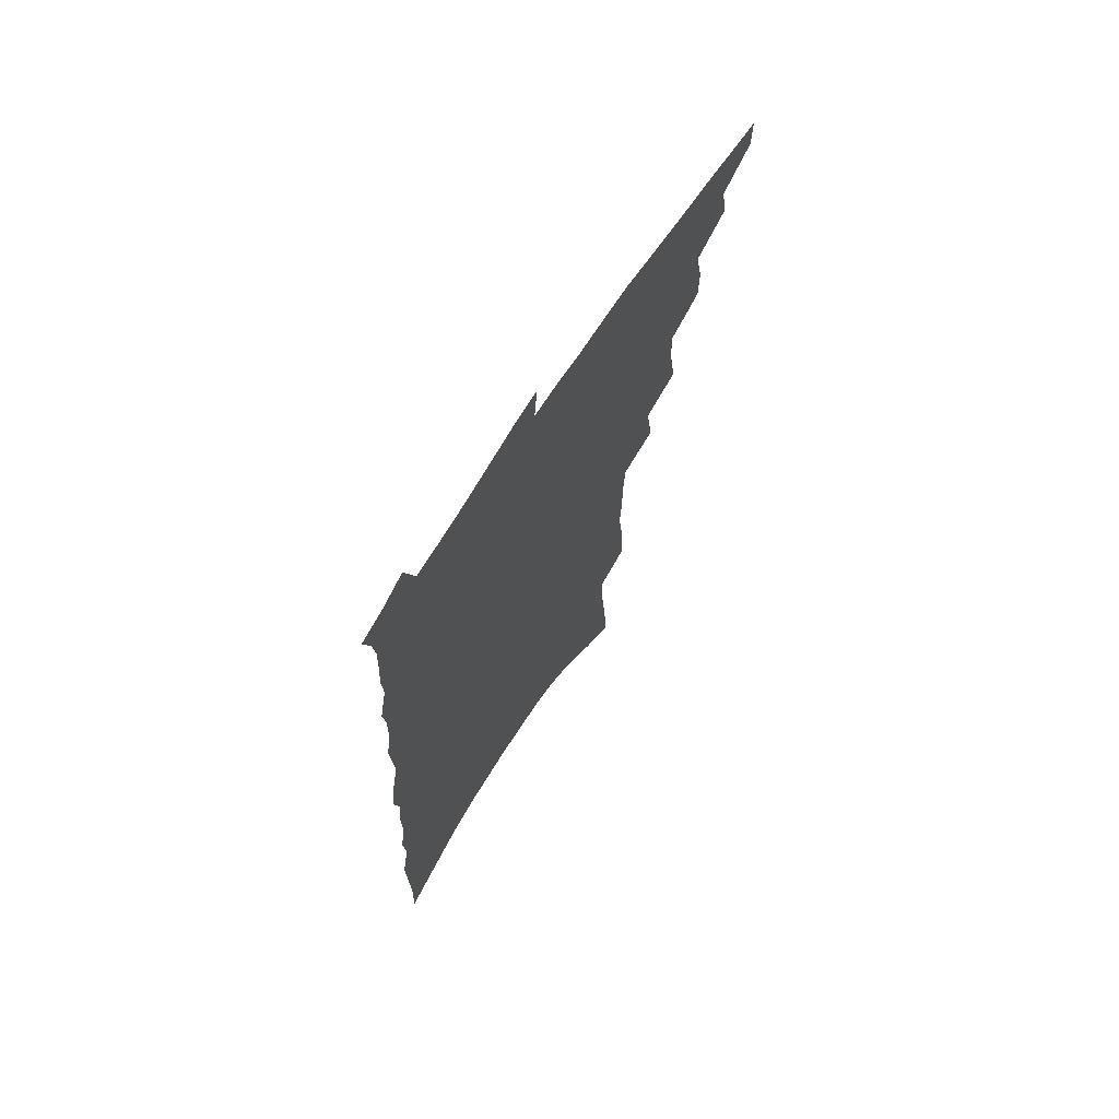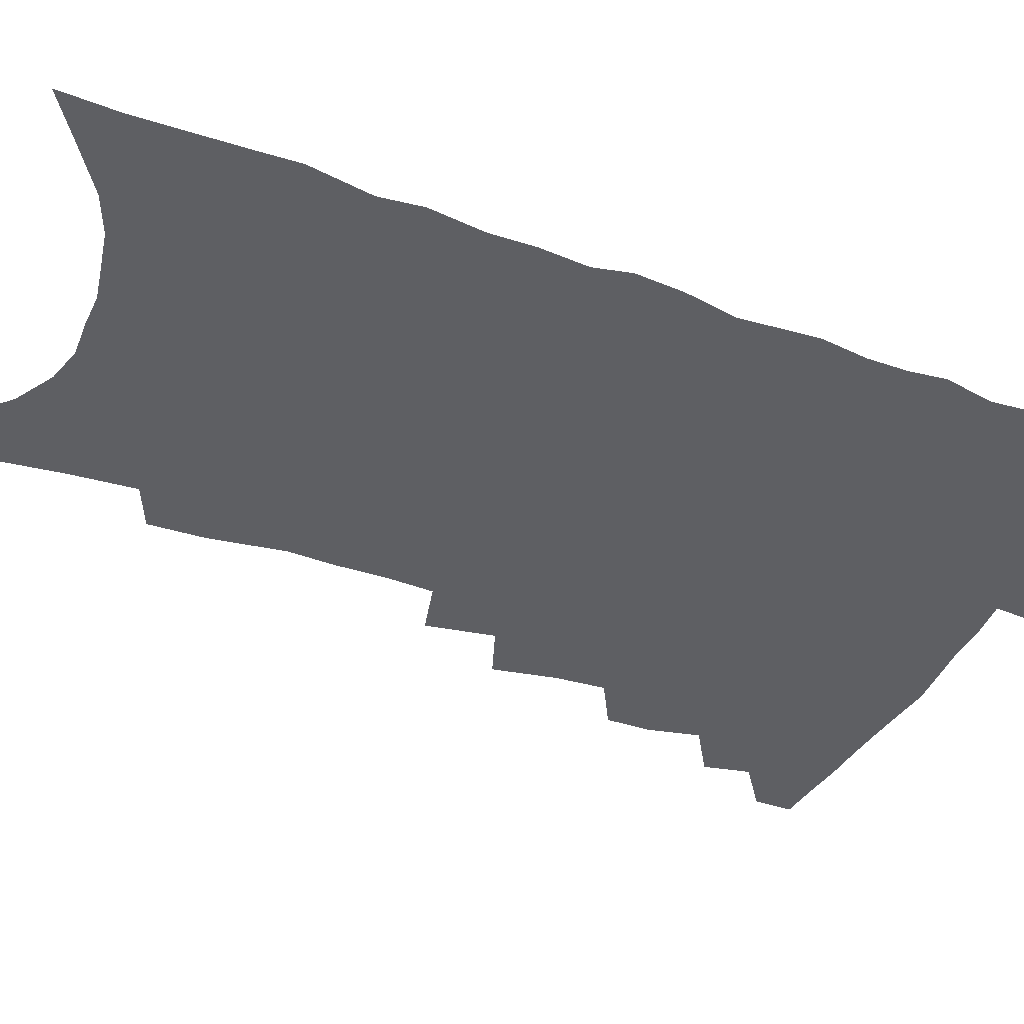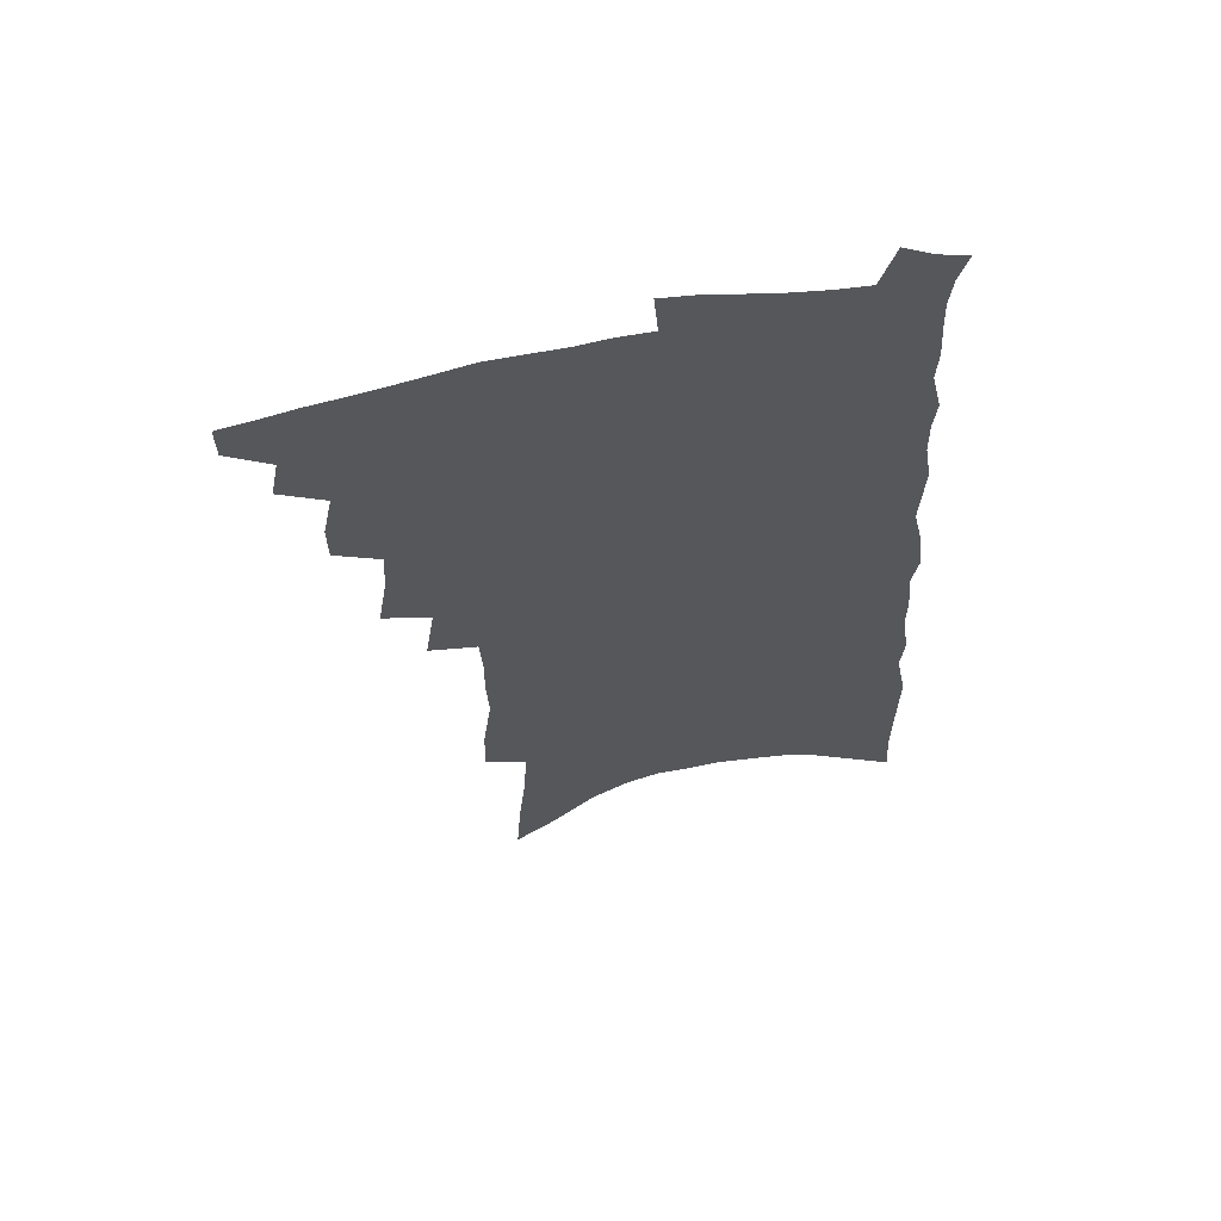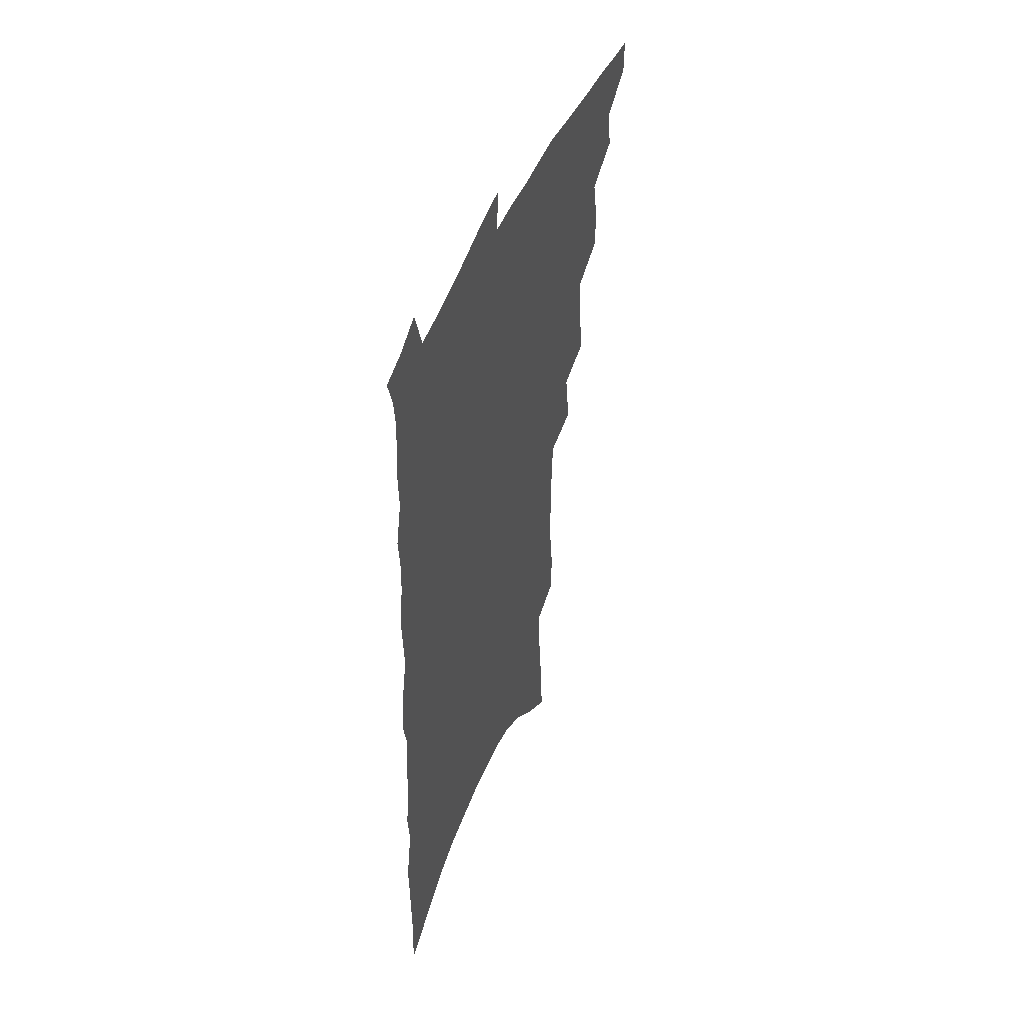
<metadata>
{"format":"obj","ext":"obj","renderer":"f3d","projection":"perspective","resolution":1024,"background":"white","views":[{"elev":71.0,"azim":123.1,"up":"+Y"},{"elev":-41.3,"azim":68.5,"up":"+Z"},{"elev":62.6,"azim":-11.2,"up":"+Y"},{"elev":50.4,"azim":112.1,"up":"+Y"}]}
</metadata>
<code>
v 482.2 481.6 0
v 481.9 495.3 0
v 495 454.3 0
v 498.1 470.8 0
v 497.4 484.3 0
v 496 497.5 0
v 508.4 410.2 0
v 508.3 425.8 0
v 511.9 444.5 0
v 512.7 459.5 0
v 513.1 473.4 0
v 511.1 486.5 0
v 508.9 500 0
v 520.7 360.8 0
v 524.3 383.6 0
v 525.2 401.4 0
v 527.7 419.9 0
v 527.5 434.5 0
v 528.3 449.5 0
v 528.9 463.4 0
v 526.8 475.6 0
v 525.1 488.3 0
v 522.6 501.7 0
v 535 330.4 0
v 538.6 354.9 0
v 539.4 374 0
v 540.6 392.2 0
v 541.1 408.3 0
v 540.4 421.9 0
v 540.2 435.7 0
v 541.2 451 0
v 541.2 464.6 0
v 539.8 477.3 0
v 538 490.2 0
v 535.7 503.7 0
v 551.4 226.6 0
v 551.8 247.1 0
v 555.2 274.3 0
v 554.2 290.7 0
v 554.3 309.7 0
v 553.3 326.5 0
v 553.2 345.1 0
v 553.5 363.2 0
v 553.6 379.9 0
v 554.4 397 0
v 554 410.8 0
v 553.9 425.1 0
v 554.9 440.2 0
v 554.3 453 0
v 554.3 466.1 0
v 552.5 479 0
v 551 492 0
v 548.7 505.9 0
v 561.3 141.4 0
v 563.1 168.4 0
v 565.9 196.4 0
v 567.2 219.8 0
v 567.4 240.4 0
v 567.8 261.1 0
v 568.1 281 0
v 568.7 301.4 0
v 567.6 317.3 0
v 567.6 335.4 0
v 566.5 350.6 0
v 567.2 369 0
v 567.5 385.5 0
v 566.4 398.5 0
v 567.5 414.6 0
v 567.8 429.1 0
v 567.5 442.1 0
v 567.7 455.4 0
v 566.5 467.6 0
v 566.2 480.1 0
v 564.3 493.1 0
v 561.7 508.4 0
v 577.2 154.8 0
v 577.6 178.1 0
v 582.2 211.5 0
v 582.3 232.3 0
v 582.2 252.2 0
v 580.7 267.7 0
v 581 287.5 0
v 581.9 309.2 0
v 581.5 325.7 0
v 580.6 340.7 0
v 580.4 357.7 0
v 579.7 372.2 0
v 580.4 389.5 0
v 580.4 403.7 0
v 579.6 416.2 0
v 580.3 431.4 0
v 580.2 444.1 0
v 579.9 456.4 0
v 579.2 468.5 0
v 578.8 480.8 0
v 577.3 494.2 0
v 575.6 508.4 0
v 594.2 172.4 0
v 595.8 199.8 0
v 595.3 218.6 0
v 594.9 238.1 0
v 594.7 258.1 0
v 594.1 276 0
v 593.9 294 0
v 593.3 310 0
v 593.8 331.3 0
v 592.6 343.4 0
v 592.6 360.8 0
v 592.2 375.7 0
v 592.1 390 0
v 592.4 405.8 0
v 592 418.5 0
v 592.1 431.7 0
v 592.2 444.9 0
v 591.9 457 0
v 591.8 469.3 0
v 591.3 481.7 0
v 590.2 494.9 0
v 589.3 508.3 0
v 608.1 180.9 0
v 608.3 204.1 0
v 608.1 225.1 0
v 607.4 243.3 0
v 606.5 259.6 0
v 605.6 275.5 0
v 605.9 297.2 0
v 605.7 315.9 0
v 605.2 330.7 0
v 604.6 346.6 0
v 604.5 363.7 0
v 604.3 378.3 0
v 604 392 0
v 604 406.6 0
v 604.2 420.5 0
v 604.2 433.1 0
v 604.2 445.6 0
v 604.2 457.5 0
v 604.3 469.6 0
v 604.3 481.8 0
v 603.8 494.4 0
v 602.2 509.5 0
v 620.9 184.6 0
v 620.6 207.9 0
v 620 226.8 0
v 619.4 245.3 0
v 619 265.4 0
v 618.3 283.6 0
v 617.7 296.8 0
v 617.2 319 0
v 616.8 332.5 0
v 616.4 349.5 0
v 616.1 364.1 0
v 615.8 378.2 0
v 615.7 393.9 0
v 615.6 407.8 0
v 615.7 421.1 0
v 615.8 433.5 0
v 615.8 445.4 0
v 616.2 457.7 0
v 616.9 470.1 0
v 616.9 481.7 0
v 616.4 494.3 0
v 615.4 509.2 0
v 613.8 526.2 0
v 633.6 184.2 0
v 632.8 207.8 0
v 632 231.3 0
v 631.5 247.1 0
v 630.7 266.6 0
v 630.2 282.2 0
v 629.4 300.7 0
v 628.9 317.1 0
v 628.3 333.6 0
v 627.7 350.5 0
v 627.6 363.4 0
v 627.4 379.1 0
v 627.2 393.6 0
v 627.1 407.4 0
v 627 420.7 0
v 627.4 434.9 0
v 627.7 446 0
v 628 457.6 0
v 628.5 469.8 0
v 628.8 481.5 0
v 628.9 493.8 0
v 628.4 508.2 0
v 627.1 524.4 0
v 646.3 184.7 0
v 645 209 0
v 644.9 226.2 0
v 643.9 245.1 0
v 642.6 265.8 0
v 641.9 282.7 0
v 641 301.1 0
v 640.3 318.1 0
v 640.3 331.7 0
v 639.4 348.6 0
v 639 364.2 0
v 639 378.2 0
v 638.7 392.7 0
v 638.6 406.5 0
v 638.3 421.3 0
v 638.8 433.4 0
v 639.2 445.2 0
v 639.6 457.2 0
v 640.1 469.6 0
v 640.6 481.1 0
v 641.3 493 0
v 642.5 504.6 0
v 641.1 520.9 0
v 659.4 182.4 0
v 658.1 204.8 0
v 656.8 226.6 0
v 656.4 242.5 0
v 654.5 264.5 0
v 654.4 279.5 0
v 652.5 300.4 0
v 652 316.1 0
v 651.9 330.7 0
v 651.1 347.1 0
v 650.5 362.6 0
v 651.1 375.6 0
v 650.6 390.6 0
v 650.9 403.4 0
v 650 419.3 0
v 650.3 431.9 0
v 651.1 443.5 0
v 651.2 456.5 0
v 651.5 468.8 0
v 652.5 480.3 0
v 653.4 492.1 0
v 654.2 504 0
v 654.7 517.7 0
v 672.5 180.1 0
v 671.3 201.2 0
v 669.9 221.9 0
v 668.9 240.4 0
v 668 258.7 0
v 666.7 277.5 0
v 665 296.5 0
v 664 313.4 0
v 664.3 327.4 0
v 663.3 344.4 0
v 663.8 357.9 0
v 663.3 373 0
v 662.2 389 0
v 662.6 401.8 0
v 661.4 417.7 0
v 662.2 429.9 0
v 662.5 442.6 0
v 663.3 454.6 0
v 663.4 467.3 0
v 664 479.8 0
v 665.3 491.2 0
v 666.5 503.3 0
v 667.9 515.5 0
v 686.5 174.4 0
v 686 193.7 0
v 684.4 214.6 0
v 682.3 235.8 0
v 680.9 254.7 0
v 680.1 272.3 0
v 678.5 290.8 0
v 678.9 305.6 0
v 676.4 324.9 0
v 677 339 0
v 675.9 355.2 0
v 676.1 369.1 0
v 674.8 385.2 0
v 675.3 398.6 0
v 674.9 413 0
v 674.7 426.7 0
v 674.5 440.3 0
v 675.7 452.4 0
v 674.9 466.6 0
v 676 478.1 0
v 677 490 0
v 678.9 501.9 0
v 680.6 514.3 0
v 686.1 531.7 0
v 703.1 163.6 0
v 701.8 184.3 0
v 700.9 204 0
v 699.8 223.5 0
v 696.4 245.7 0
v 695.8 263.4 0
v 694.1 282.1 0
v 692.6 299.9 0
v 692.4 315.8 0
v 692.4 331 0
v 692.9 345.8 0
v 690.5 363.2 0
v 690 378.1 0
v 690.9 391.6 0
v 689.5 407.1 0
v 690.1 420.4 0
v 687.8 436.3 0
v 689.8 448.3 0
v 687.6 463.6 0
v 687.9 476.2 0
v 689.6 487.9 0
v 691.1 500 0
v 692.5 512 0
v 697.2 525.2 0
v 720.4 152.1 0
v 719 172.9 0
v 719.2 191 0
v 719.3 208.8 0
v 719.7 226.3 0
v 715.4 249.1 0
v 716.8 264.4 0
v 713.9 284.2 0
v 714 300.2 0
v 712.2 317.9 0
v 714.8 331 0
v 713.1 348 0
v 709.1 367.2 0
v 709.8 381.2 0
v 710.5 395.3 0
v 707.9 412 0
v 707.6 426.5 0
v 708.8 439.5 0
v 704.9 456.8 0
v 705.6 469.9 0
v 704.6 483.8 0
v 704 497.8 0
v 705.3 509.8 0
v 708.8 521.4 0
f 4 5 1
f 1 5 2
f 5 6 2
f 9 10 3
f 3 10 4
f 10 11 4
f 4 11 5
f 11 12 5
f 5 12 6
f 12 13 6
f 16 17 7
f 7 17 8
f 17 18 8
f 8 18 9
f 18 19 9
f 9 19 10
f 19 20 10
f 10 20 11
f 20 21 11
f 11 21 12
f 21 22 12
f 12 22 13
f 22 23 13
f 25 26 14
f 14 26 15
f 26 27 15
f 15 27 16
f 27 28 16
f 16 28 17
f 28 29 17
f 17 29 18
f 29 30 18
f 18 30 19
f 30 31 19
f 19 31 20
f 31 32 20
f 20 32 21
f 32 33 21
f 21 33 22
f 33 34 22
f 22 34 23
f 34 35 23
f 41 42 24
f 24 42 25
f 42 43 25
f 25 43 26
f 43 44 26
f 26 44 27
f 44 45 27
f 27 45 28
f 45 46 28
f 28 46 29
f 46 47 29
f 29 47 30
f 47 48 30
f 30 48 31
f 48 49 31
f 31 49 32
f 49 50 32
f 32 50 33
f 50 51 33
f 33 51 34
f 51 52 34
f 34 52 35
f 52 53 35
f 57 58 36
f 36 58 37
f 58 59 37
f 37 59 38
f 59 60 38
f 38 60 39
f 60 61 39
f 39 61 40
f 61 62 40
f 40 62 41
f 62 63 41
f 41 63 42
f 63 64 42
f 42 64 43
f 64 65 43
f 43 65 44
f 65 66 44
f 44 66 45
f 66 67 45
f 45 67 46
f 67 68 46
f 46 68 47
f 68 69 47
f 47 69 48
f 69 70 48
f 48 70 49
f 70 71 49
f 49 71 50
f 71 72 50
f 50 72 51
f 72 73 51
f 51 73 52
f 73 74 52
f 52 74 53
f 74 75 53
f 54 76 55
f 76 77 55
f 55 77 56
f 77 78 56
f 56 78 57
f 78 79 57
f 57 79 58
f 79 80 58
f 58 80 59
f 80 81 59
f 59 81 60
f 81 82 60
f 60 82 61
f 82 83 61
f 61 83 62
f 83 84 62
f 62 84 63
f 84 85 63
f 63 85 64
f 85 86 64
f 64 86 65
f 86 87 65
f 65 87 66
f 87 88 66
f 66 88 67
f 88 89 67
f 67 89 68
f 89 90 68
f 68 90 69
f 90 91 69
f 69 91 70
f 91 92 70
f 70 92 71
f 92 93 71
f 71 93 72
f 93 94 72
f 72 94 73
f 94 95 73
f 73 95 74
f 95 96 74
f 74 96 75
f 96 97 75
f 76 98 77
f 98 99 77
f 77 99 78
f 99 100 78
f 78 100 79
f 100 101 79
f 79 101 80
f 101 102 80
f 80 102 81
f 102 103 81
f 81 103 82
f 103 104 82
f 82 104 83
f 104 105 83
f 83 105 84
f 105 106 84
f 84 106 85
f 106 107 85
f 85 107 86
f 107 108 86
f 86 108 87
f 108 109 87
f 87 109 88
f 109 110 88
f 88 110 89
f 110 111 89
f 89 111 90
f 111 112 90
f 90 112 91
f 112 113 91
f 91 113 92
f 113 114 92
f 92 114 93
f 114 115 93
f 93 115 94
f 115 116 94
f 94 116 95
f 116 117 95
f 95 117 96
f 117 118 96
f 96 118 97
f 118 119 97
f 98 120 99
f 120 121 99
f 99 121 100
f 121 122 100
f 100 122 101
f 122 123 101
f 101 123 102
f 123 124 102
f 102 124 103
f 124 125 103
f 103 125 104
f 125 126 104
f 104 126 105
f 126 127 105
f 105 127 106
f 127 128 106
f 106 128 107
f 128 129 107
f 107 129 108
f 129 130 108
f 108 130 109
f 130 131 109
f 109 131 110
f 131 132 110
f 110 132 111
f 132 133 111
f 111 133 112
f 133 134 112
f 112 134 113
f 134 135 113
f 113 135 114
f 135 136 114
f 114 136 115
f 136 137 115
f 115 137 116
f 137 138 116
f 116 138 117
f 138 139 117
f 117 139 118
f 139 140 118
f 118 140 119
f 140 141 119
f 120 142 121
f 142 143 121
f 121 143 122
f 143 144 122
f 122 144 123
f 144 145 123
f 123 145 124
f 145 146 124
f 124 146 125
f 146 147 125
f 125 147 126
f 147 148 126
f 126 148 127
f 148 149 127
f 127 149 128
f 149 150 128
f 128 150 129
f 150 151 129
f 129 151 130
f 151 152 130
f 130 152 131
f 152 153 131
f 131 153 132
f 153 154 132
f 132 154 133
f 154 155 133
f 133 155 134
f 155 156 134
f 134 156 135
f 156 157 135
f 135 157 136
f 157 158 136
f 136 158 137
f 158 159 137
f 137 159 138
f 159 160 138
f 138 160 139
f 160 161 139
f 139 161 140
f 161 162 140
f 140 162 141
f 162 163 141
f 142 165 143
f 165 166 143
f 143 166 144
f 166 167 144
f 144 167 145
f 167 168 145
f 145 168 146
f 168 169 146
f 146 169 147
f 169 170 147
f 147 170 148
f 170 171 148
f 148 171 149
f 171 172 149
f 149 172 150
f 172 173 150
f 150 173 151
f 173 174 151
f 151 174 152
f 174 175 152
f 152 175 153
f 175 176 153
f 153 176 154
f 176 177 154
f 154 177 155
f 177 178 155
f 155 178 156
f 178 179 156
f 156 179 157
f 179 180 157
f 157 180 158
f 180 181 158
f 158 181 159
f 181 182 159
f 159 182 160
f 182 183 160
f 160 183 161
f 183 184 161
f 161 184 162
f 184 185 162
f 162 185 163
f 185 186 163
f 163 186 164
f 186 187 164
f 165 188 166
f 188 189 166
f 166 189 167
f 189 190 167
f 167 190 168
f 190 191 168
f 168 191 169
f 191 192 169
f 169 192 170
f 192 193 170
f 170 193 171
f 193 194 171
f 171 194 172
f 194 195 172
f 172 195 173
f 195 196 173
f 173 196 174
f 196 197 174
f 174 197 175
f 197 198 175
f 175 198 176
f 198 199 176
f 176 199 177
f 199 200 177
f 177 200 178
f 200 201 178
f 178 201 179
f 201 202 179
f 179 202 180
f 202 203 180
f 180 203 181
f 203 204 181
f 181 204 182
f 204 205 182
f 182 205 183
f 205 206 183
f 183 206 184
f 206 207 184
f 184 207 185
f 207 208 185
f 185 208 186
f 208 209 186
f 186 209 187
f 209 210 187
f 188 211 189
f 211 212 189
f 189 212 190
f 212 213 190
f 190 213 191
f 213 214 191
f 191 214 192
f 214 215 192
f 192 215 193
f 215 216 193
f 193 216 194
f 216 217 194
f 194 217 195
f 217 218 195
f 195 218 196
f 218 219 196
f 196 219 197
f 219 220 197
f 197 220 198
f 220 221 198
f 198 221 199
f 221 222 199
f 199 222 200
f 222 223 200
f 200 223 201
f 223 224 201
f 201 224 202
f 224 225 202
f 202 225 203
f 225 226 203
f 203 226 204
f 226 227 204
f 204 227 205
f 227 228 205
f 205 228 206
f 228 229 206
f 206 229 207
f 229 230 207
f 207 230 208
f 230 231 208
f 208 231 209
f 231 232 209
f 209 232 210
f 232 233 210
f 211 234 212
f 234 235 212
f 212 235 213
f 235 236 213
f 213 236 214
f 236 237 214
f 214 237 215
f 237 238 215
f 215 238 216
f 238 239 216
f 216 239 217
f 239 240 217
f 217 240 218
f 240 241 218
f 218 241 219
f 241 242 219
f 219 242 220
f 242 243 220
f 220 243 221
f 243 244 221
f 221 244 222
f 244 245 222
f 222 245 223
f 245 246 223
f 223 246 224
f 246 247 224
f 224 247 225
f 247 248 225
f 225 248 226
f 248 249 226
f 226 249 227
f 249 250 227
f 227 250 228
f 250 251 228
f 228 251 229
f 251 252 229
f 229 252 230
f 252 253 230
f 230 253 231
f 253 254 231
f 231 254 232
f 254 255 232
f 232 255 233
f 255 256 233
f 234 257 235
f 257 258 235
f 235 258 236
f 258 259 236
f 236 259 237
f 259 260 237
f 237 260 238
f 260 261 238
f 238 261 239
f 261 262 239
f 239 262 240
f 262 263 240
f 240 263 241
f 263 264 241
f 241 264 242
f 264 265 242
f 242 265 243
f 265 266 243
f 243 266 244
f 266 267 244
f 244 267 245
f 267 268 245
f 245 268 246
f 268 269 246
f 246 269 247
f 269 270 247
f 247 270 248
f 270 271 248
f 248 271 249
f 271 272 249
f 249 272 250
f 272 273 250
f 250 273 251
f 273 274 251
f 251 274 252
f 274 275 252
f 252 275 253
f 275 276 253
f 253 276 254
f 276 277 254
f 254 277 255
f 277 278 255
f 255 278 256
f 278 279 256
f 257 281 258
f 281 282 258
f 258 282 259
f 282 283 259
f 259 283 260
f 283 284 260
f 260 284 261
f 284 285 261
f 261 285 262
f 285 286 262
f 262 286 263
f 286 287 263
f 263 287 264
f 287 288 264
f 264 288 265
f 288 289 265
f 265 289 266
f 289 290 266
f 266 290 267
f 290 291 267
f 267 291 268
f 291 292 268
f 268 292 269
f 292 293 269
f 269 293 270
f 293 294 270
f 270 294 271
f 294 295 271
f 271 295 272
f 295 296 272
f 272 296 273
f 296 297 273
f 273 297 274
f 297 298 274
f 274 298 275
f 298 299 275
f 275 299 276
f 299 300 276
f 276 300 277
f 300 301 277
f 277 301 278
f 301 302 278
f 278 302 279
f 302 303 279
f 279 303 280
f 303 304 280
f 281 305 282
f 305 306 282
f 282 306 283
f 306 307 283
f 283 307 284
f 307 308 284
f 284 308 285
f 308 309 285
f 285 309 286
f 309 310 286
f 286 310 287
f 310 311 287
f 287 311 288
f 311 312 288
f 288 312 289
f 312 313 289
f 289 313 290
f 313 314 290
f 290 314 291
f 314 315 291
f 291 315 292
f 315 316 292
f 292 316 293
f 316 317 293
f 293 317 294
f 317 318 294
f 294 318 295
f 318 319 295
f 295 319 296
f 319 320 296
f 296 320 297
f 320 321 297
f 297 321 298
f 321 322 298
f 298 322 299
f 322 323 299
f 299 323 300
f 323 324 300
f 300 324 301
f 324 325 301
f 301 325 302
f 325 326 302
f 302 326 303
f 326 327 303
f 303 327 304
f 327 328 304

</code>
